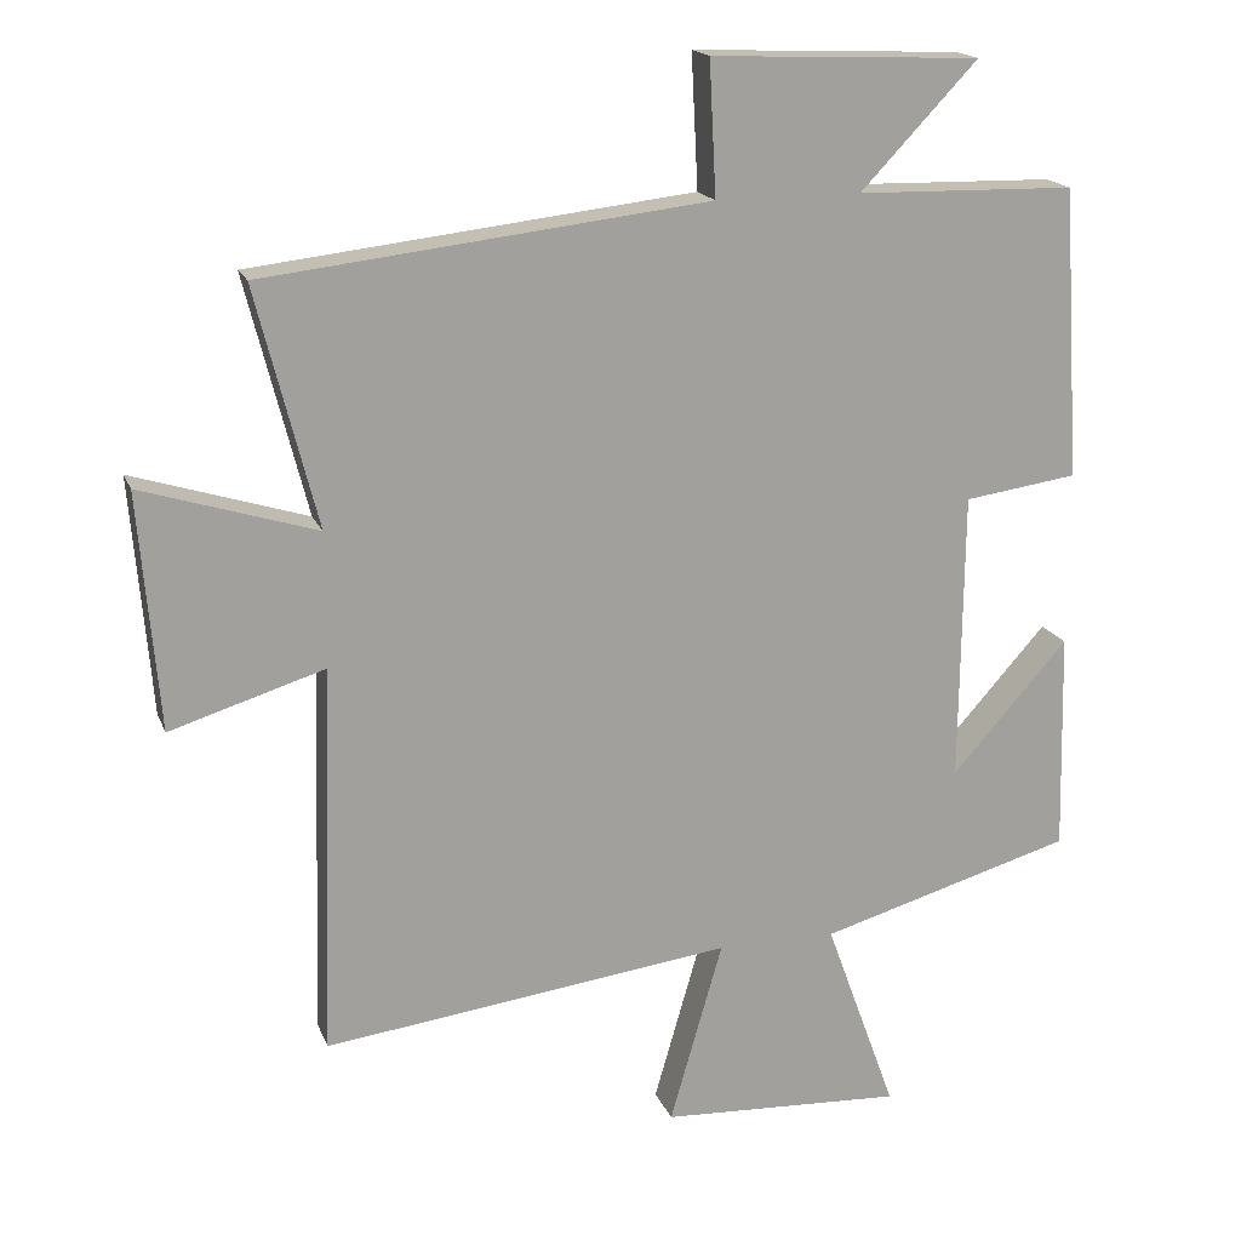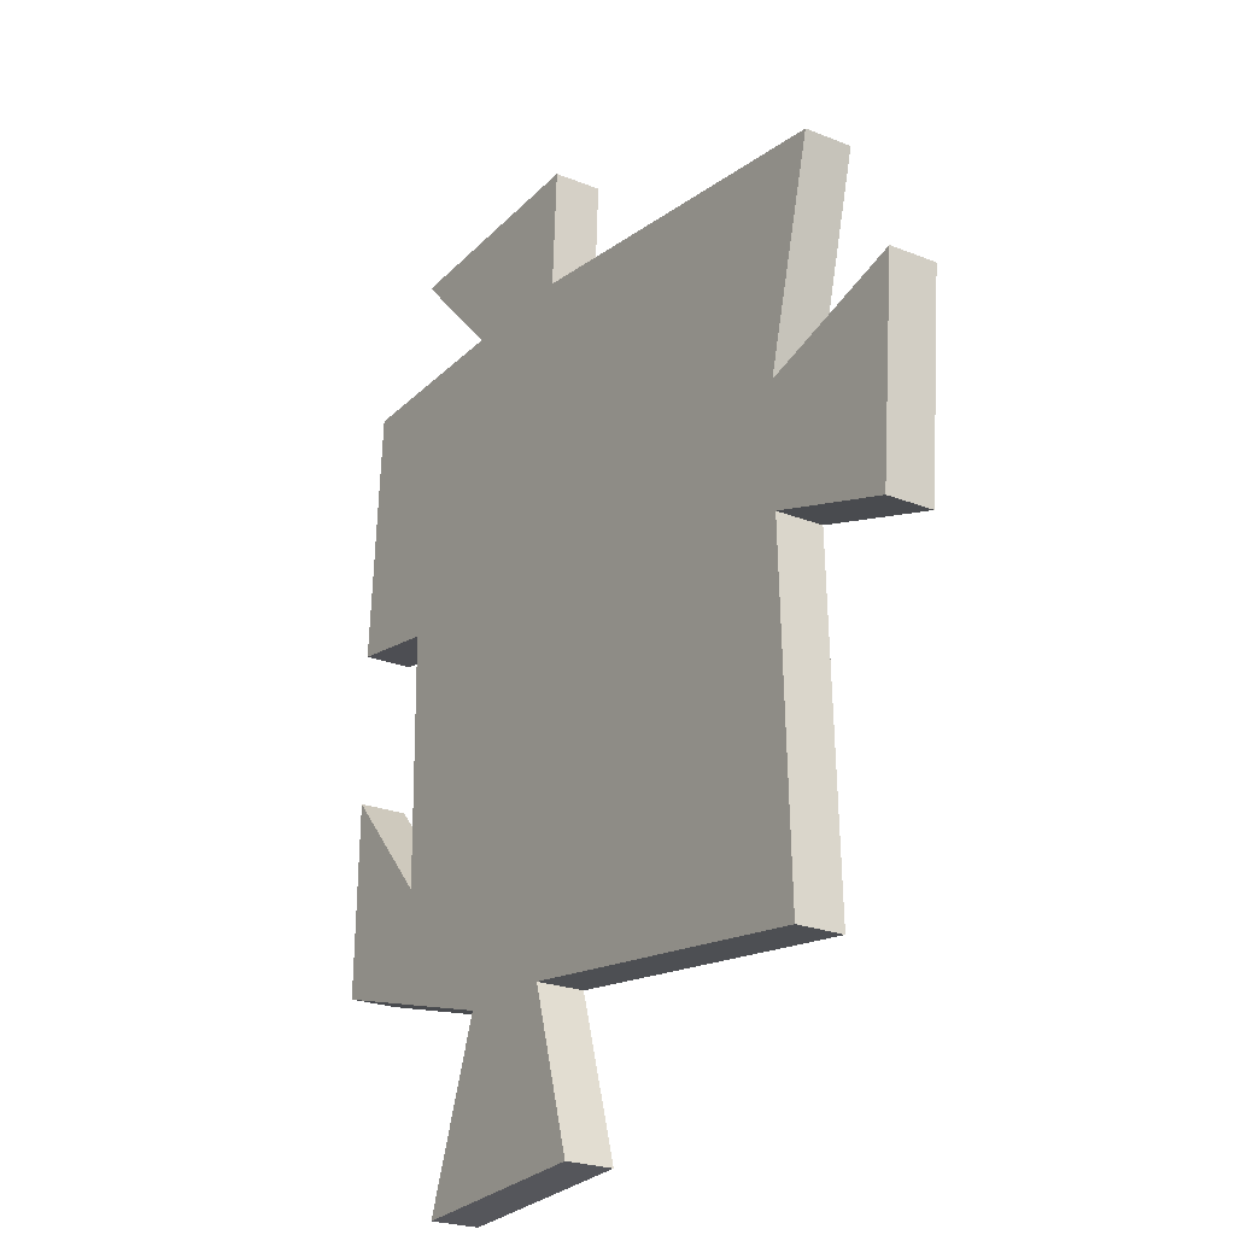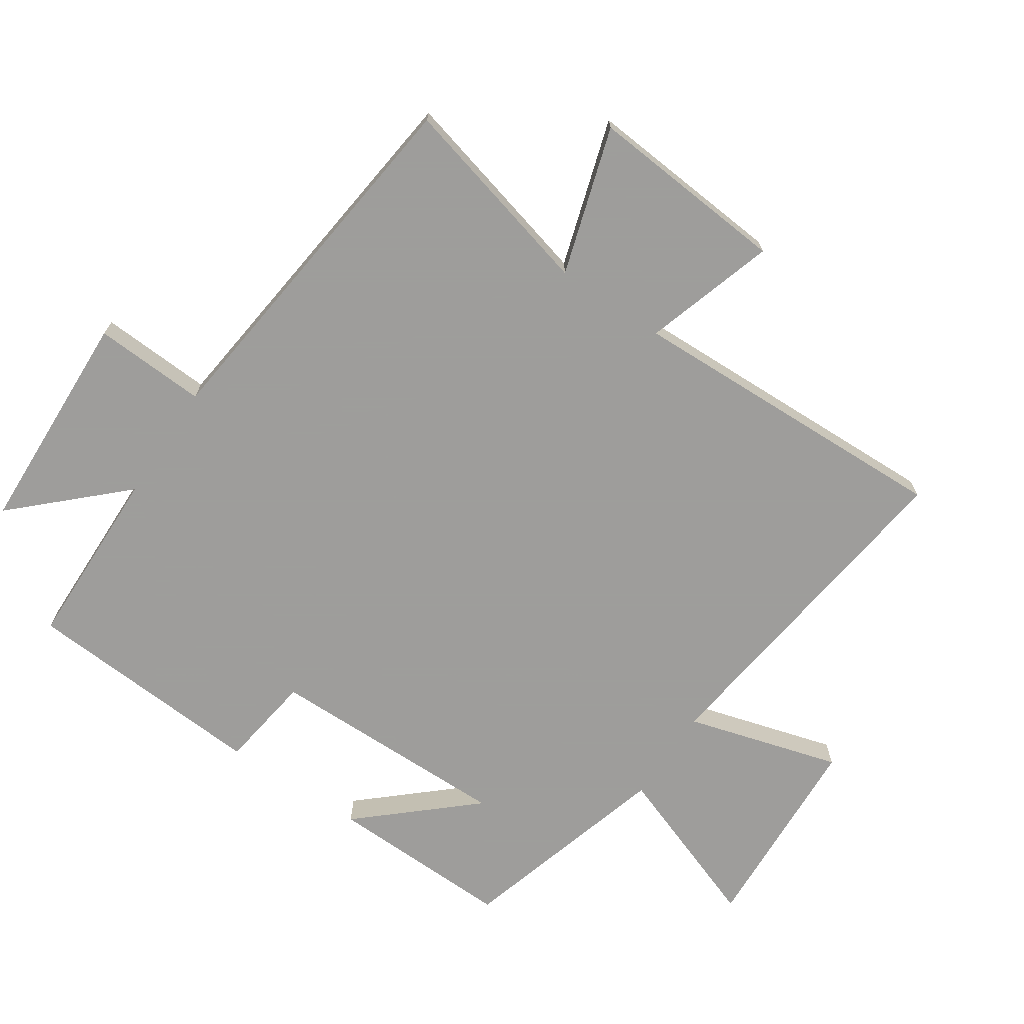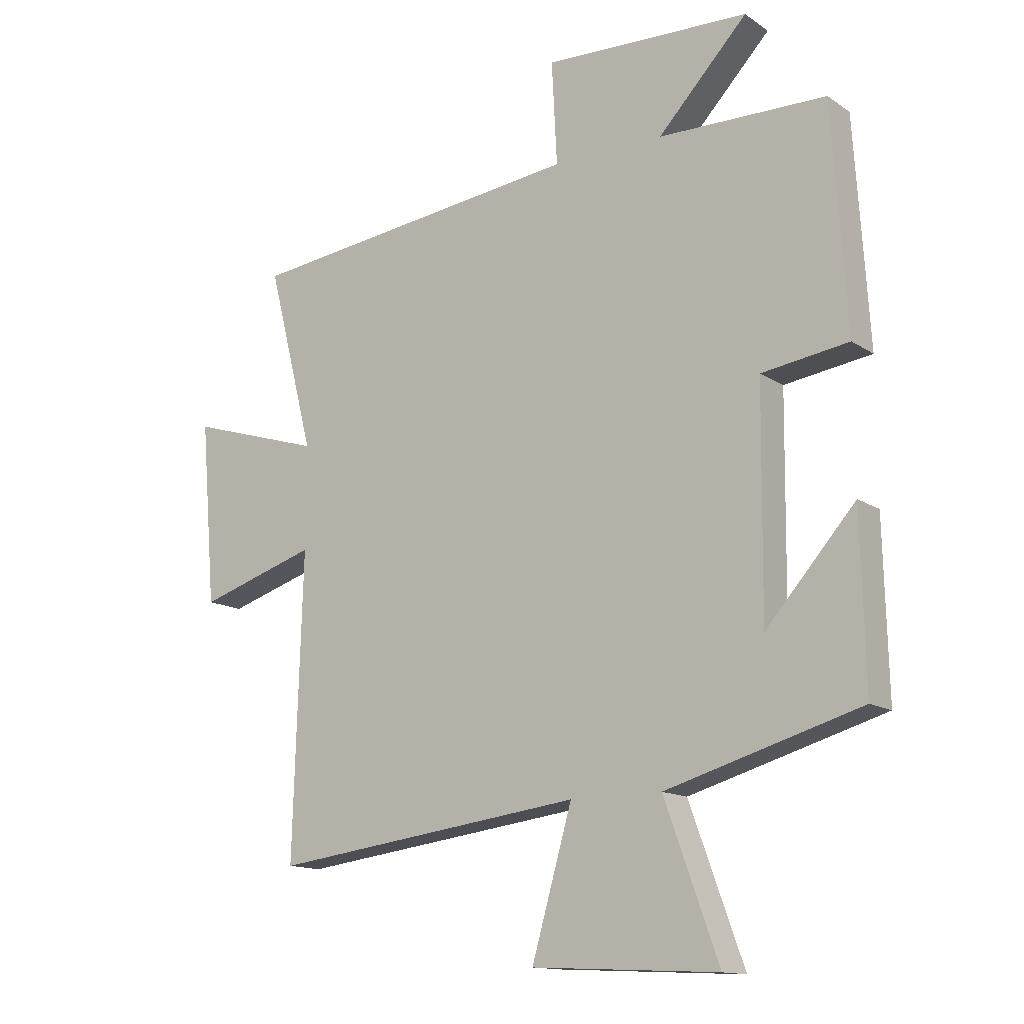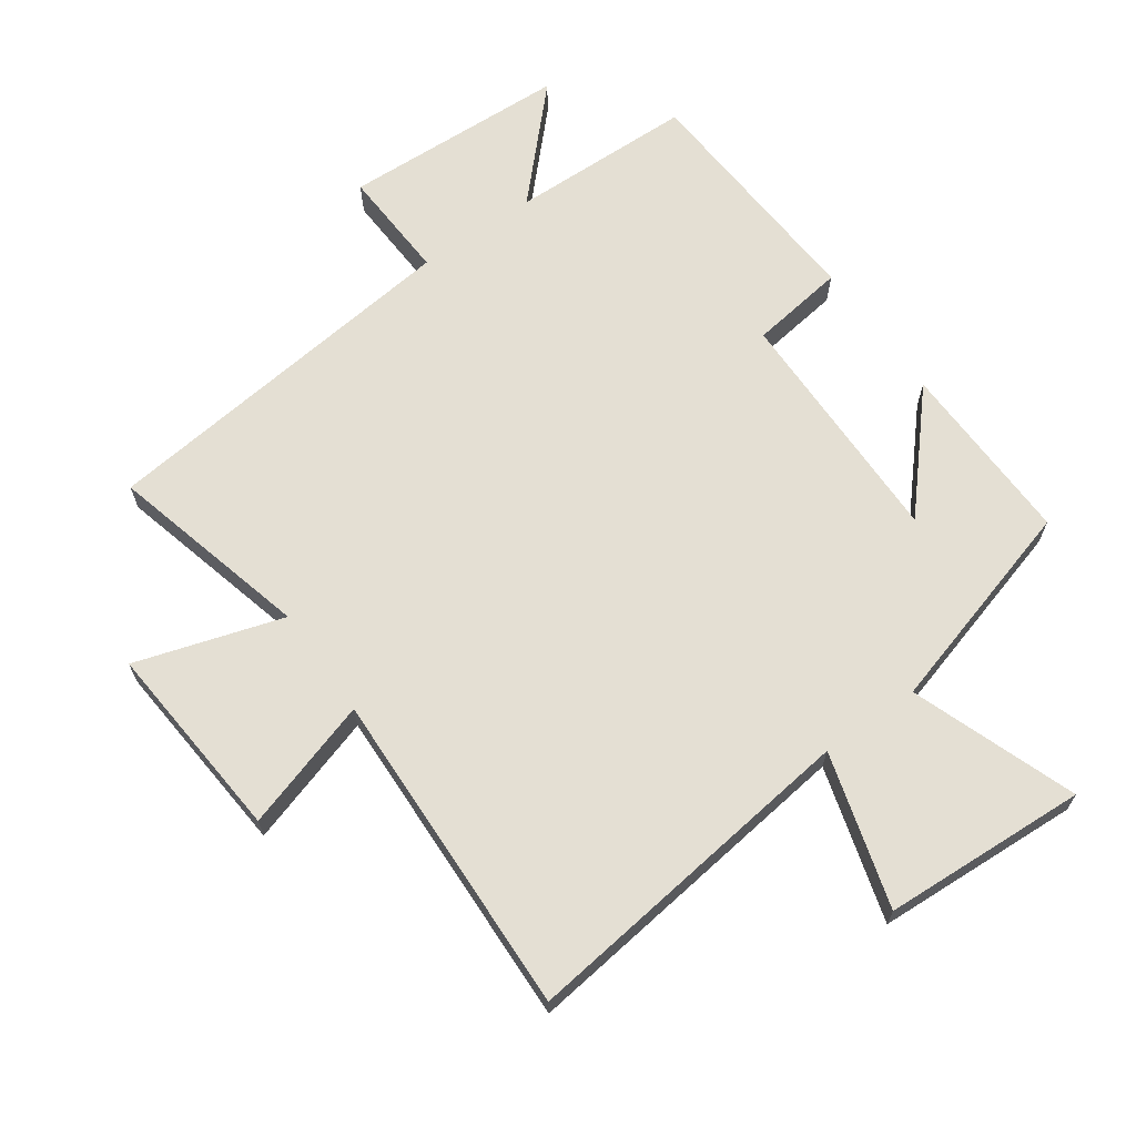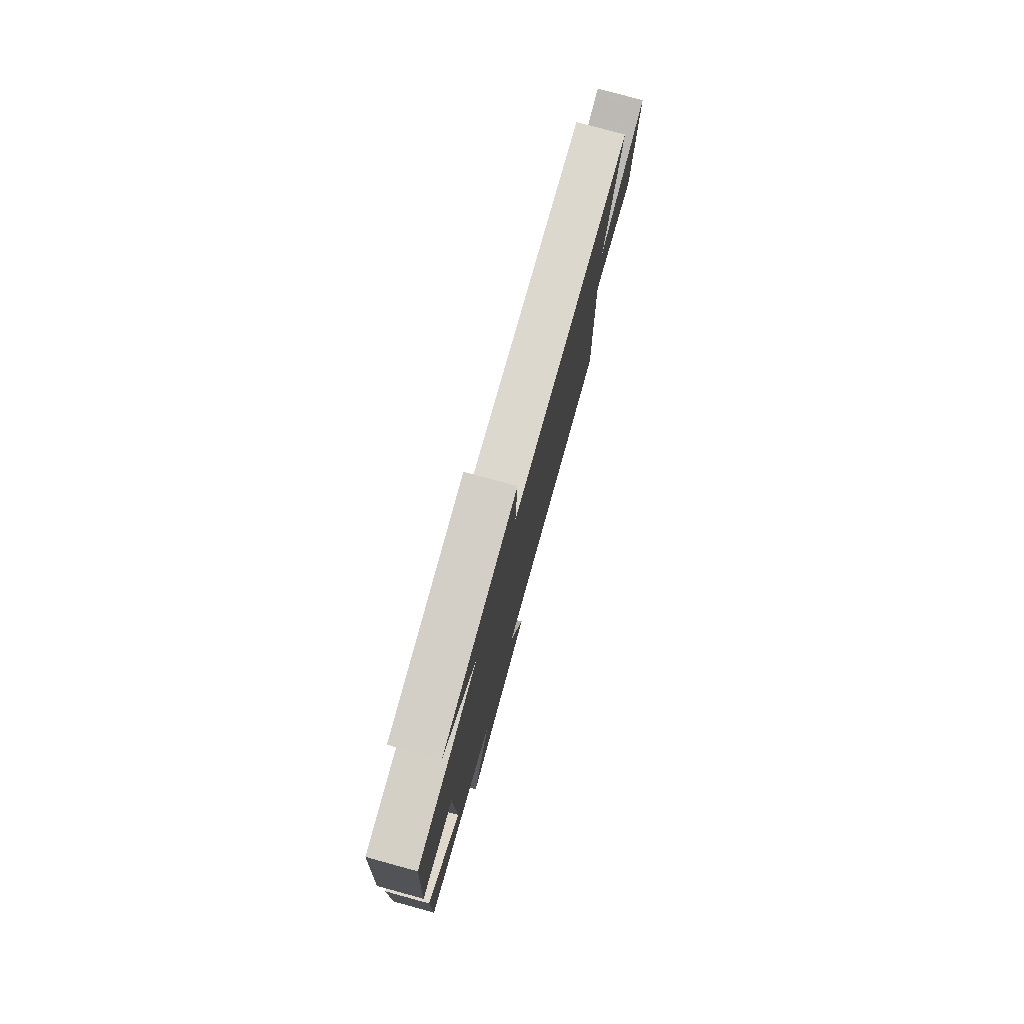
<metadata>
{"format":"obj","ext":"obj","renderer":"f3d","projection":"perspective","resolution":1024,"background":"white","views":[{"elev":17.6,"azim":163.1,"up":"+Z"},{"elev":-24.0,"azim":56.4,"up":"+Z"},{"elev":-70.7,"azim":56.1,"up":"+Y"},{"elev":-13.9,"azim":-144.9,"up":"+Z"},{"elev":66.5,"azim":144.8,"up":"+Y"},{"elev":78.9,"azim":-74.7,"up":"+Z"}]}
</metadata>
<code>
v -0.476 0.07 0.494
v -0.19 0.07 0.5
v -0.343 0.07 0.661
v 0.009 0.07 0.675
v 0 0.07 0.5
v 0.58 0.07 0.433
v 0.5 0.07 0.12
v 0.729 0.07 0.191
v 0.703 0.07 -0.119
v 0.5 0.07 -0.056
v 0.516 0.07 -0.568
v -0.019 0.07 -0.5
v 0.05 0.07 -0.74
v -0.268 0.07 -0.756
v -0.175 0.07 -0.5
v -0.507 0.07 -0.404
v -0.5 0.07 -0.116
v -0.348 0.07 -0.287
v -0.352 0.07 0.093
v -0.5 0.07 0.114
v -0.476 0 0.494
v -0.19 0 0.5
v -0.343 0 0.661
v 0.009 0 0.675
v 0 0 0.5
v 0.58 0 0.433
v 0.5 0 0.12
v 0.729 0 0.191
v 0.703 0 -0.119
v 0.5 0 -0.056
v 0.516 0 -0.568
v -0.019 0 -0.5
v 0.05 0 -0.74
v -0.268 0 -0.756
v -0.175 0 -0.5
v -0.507 0 -0.404
v -0.5 0 -0.116
v -0.348 0 -0.287
v -0.352 0 0.093
v -0.5 0 0.114
f 19 20 1 2
f 18 19 2
f 15 16 17 18
f 15 18 2
f 12 13 14 15
f 12 15 2
f 10 11 12 2
f 7 8 9 10
f 7 10 2 3
f 5 6 7
f 5 7 3
f 3 4 5
f 22 21 40 39
f 22 39 38
f 38 37 36 35
f 22 38 35
f 35 34 33 32
f 22 35 32
f 22 32 31 30
f 30 29 28 27
f 23 22 30 27
f 27 26 25
f 23 27 25
f 25 24 23
f 1 21 22 2
f 2 22 23 3
f 3 23 24 4
f 4 24 25 5
f 5 25 26 6
f 6 26 27 7
f 7 27 28 8
f 8 28 29 9
f 9 29 30 10
f 10 30 31 11
f 11 31 32 12
f 12 32 33 13
f 13 33 34 14
f 14 34 35 15
f 15 35 36 16
f 16 36 37 17
f 17 37 38 18
f 18 38 39 19
f 19 39 40 20
f 20 40 21 1

</code>
